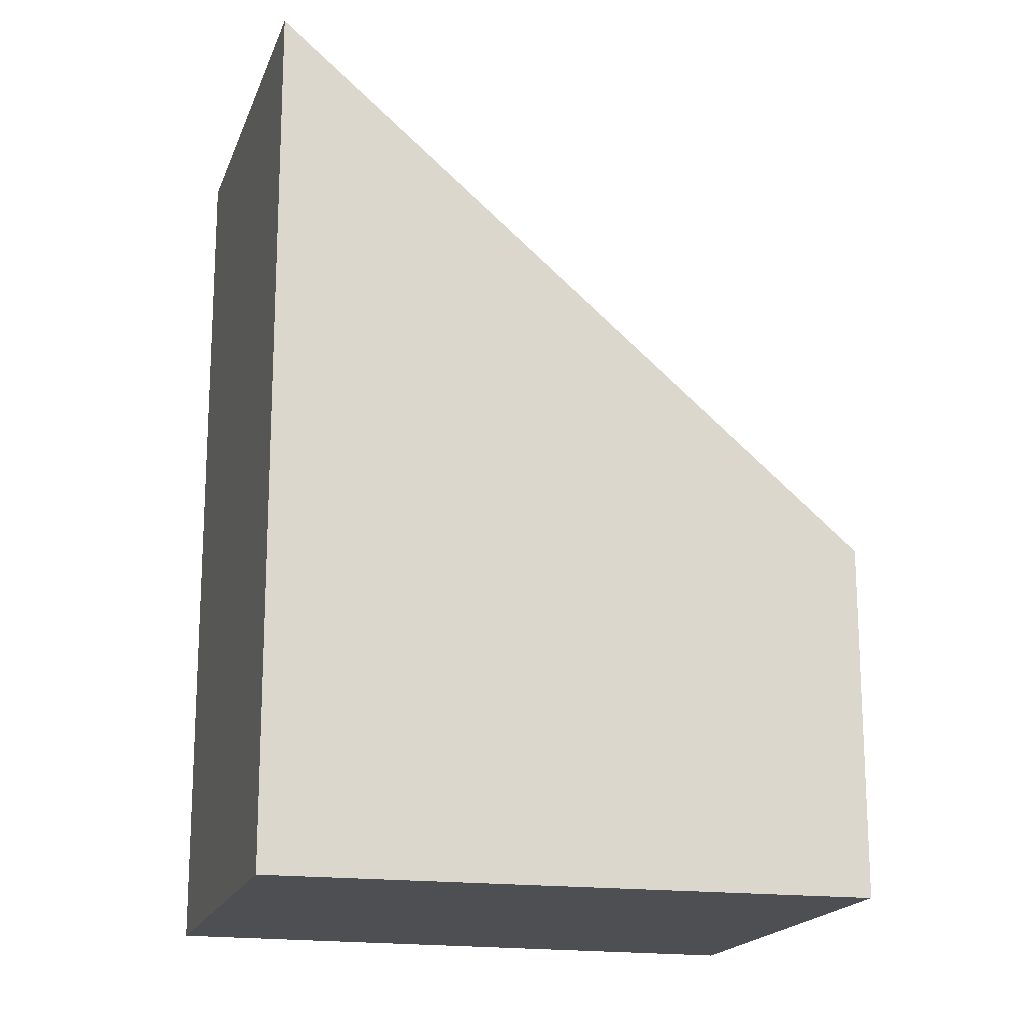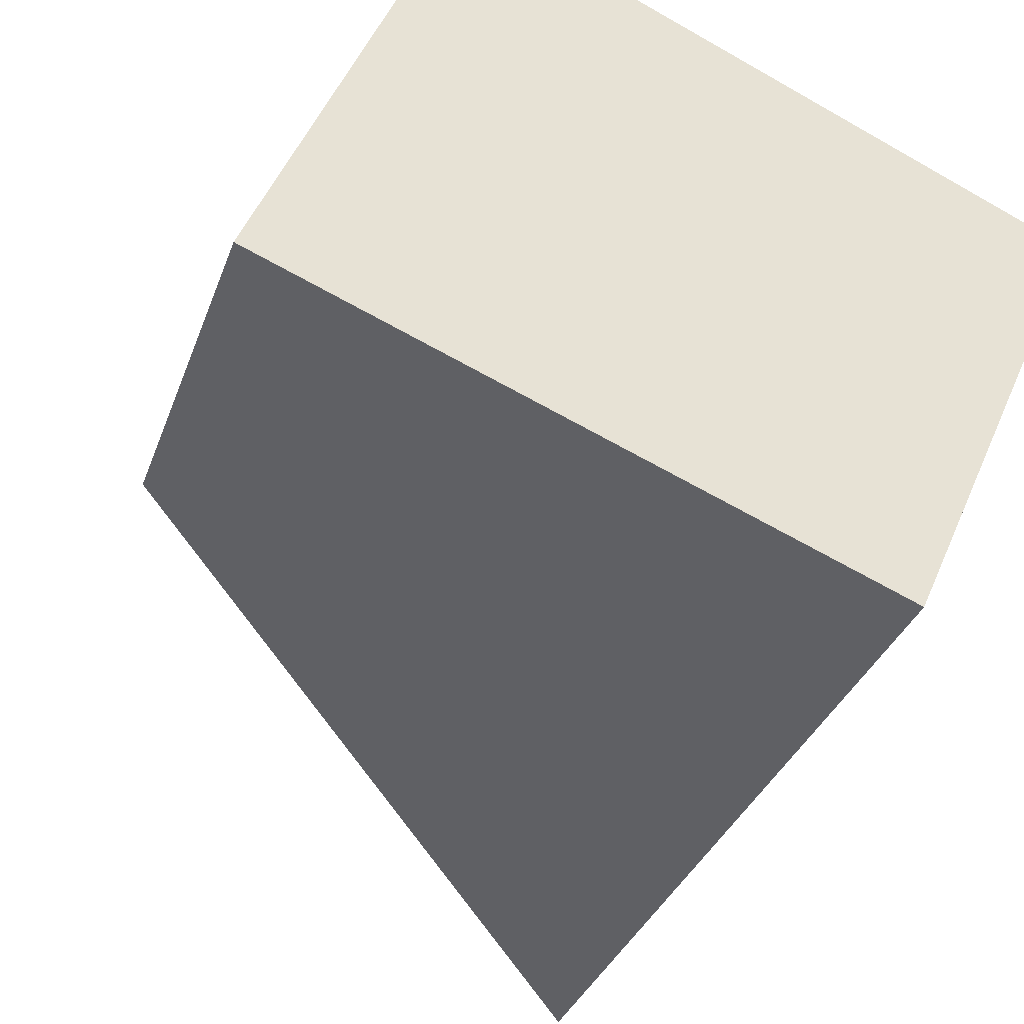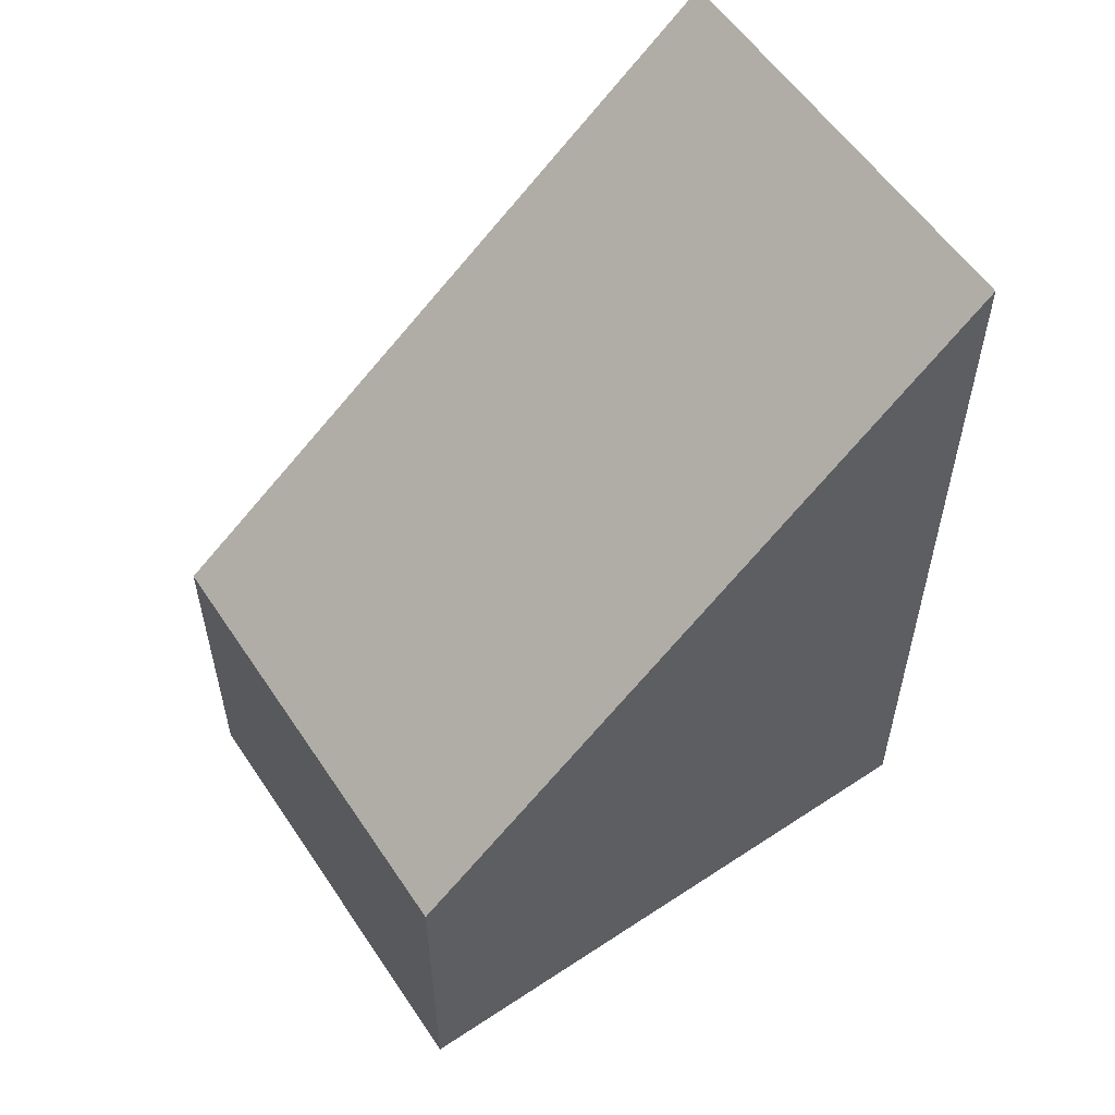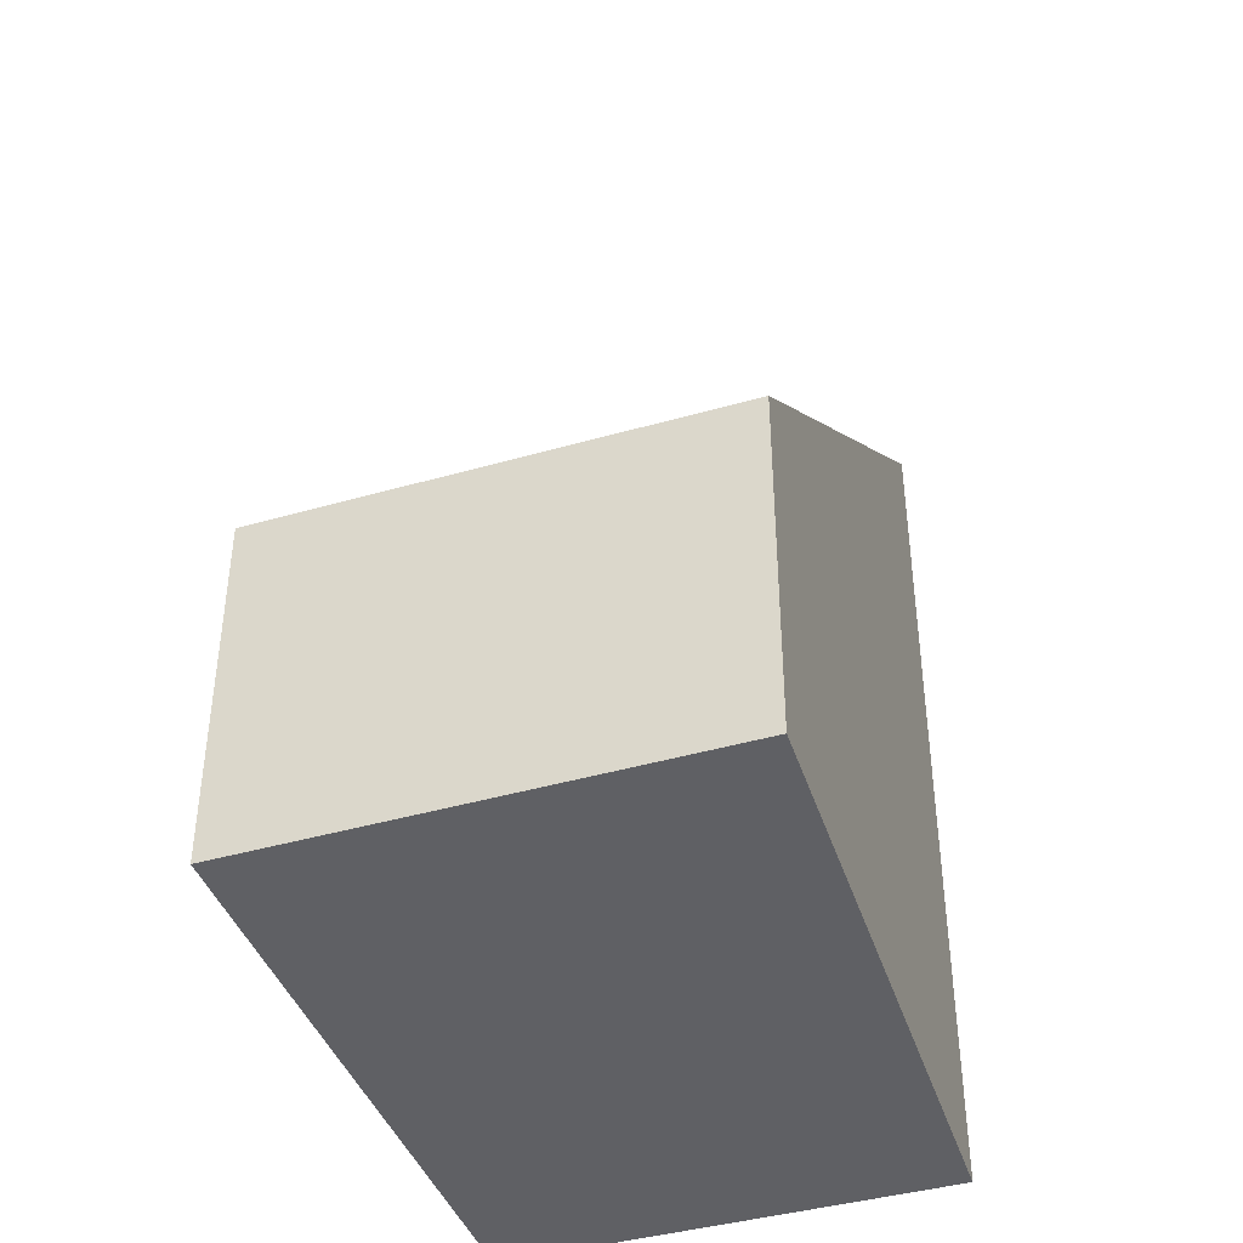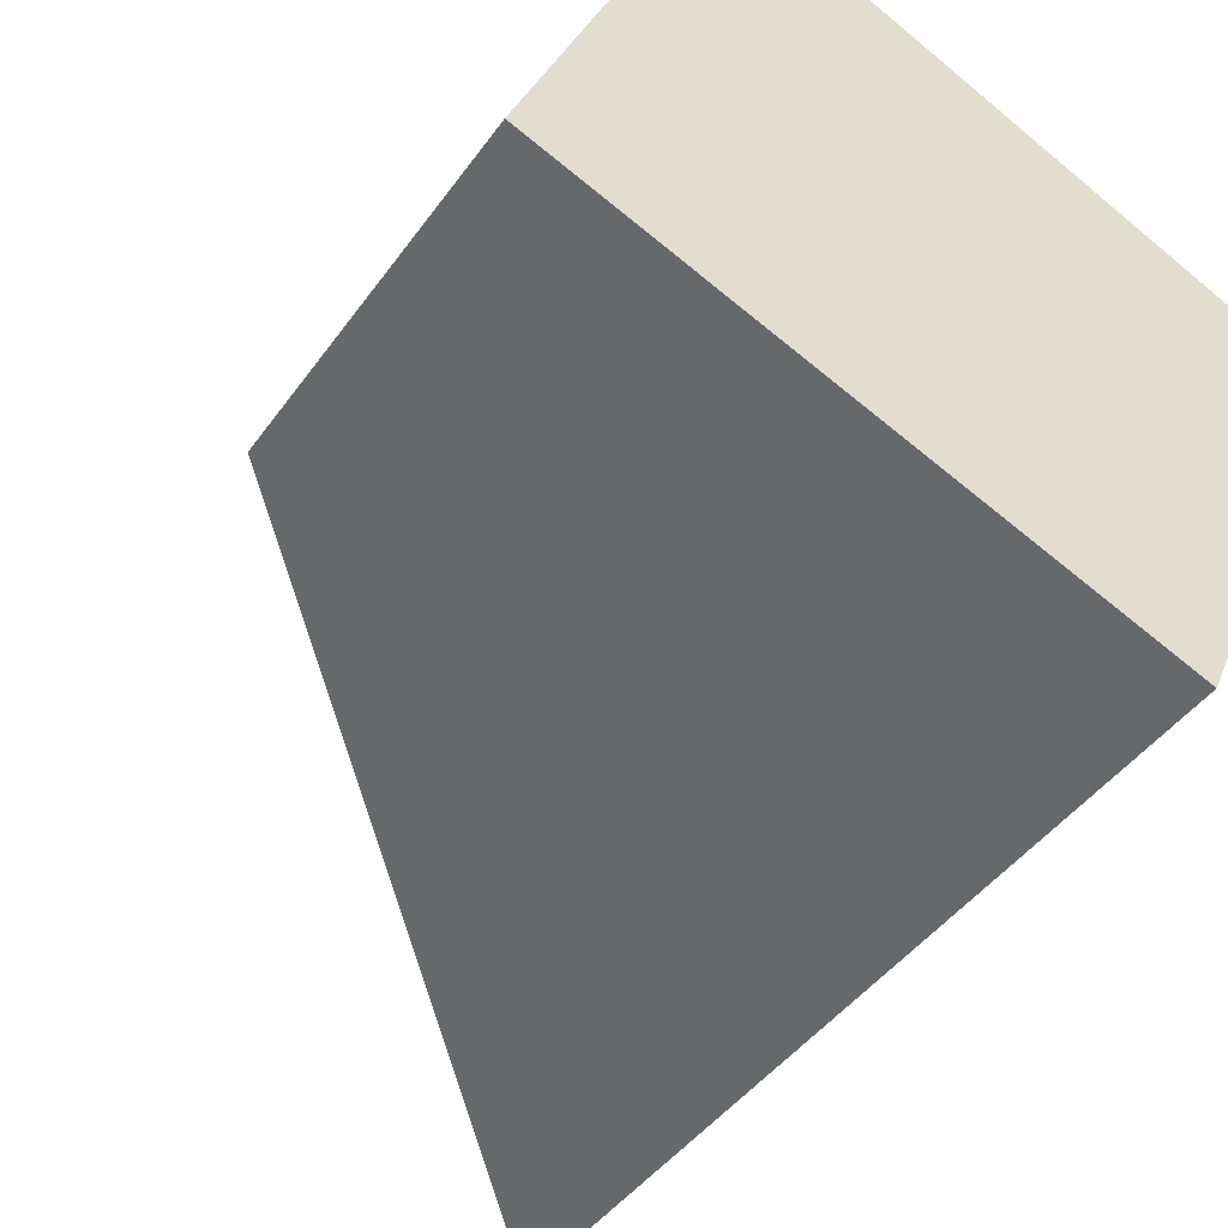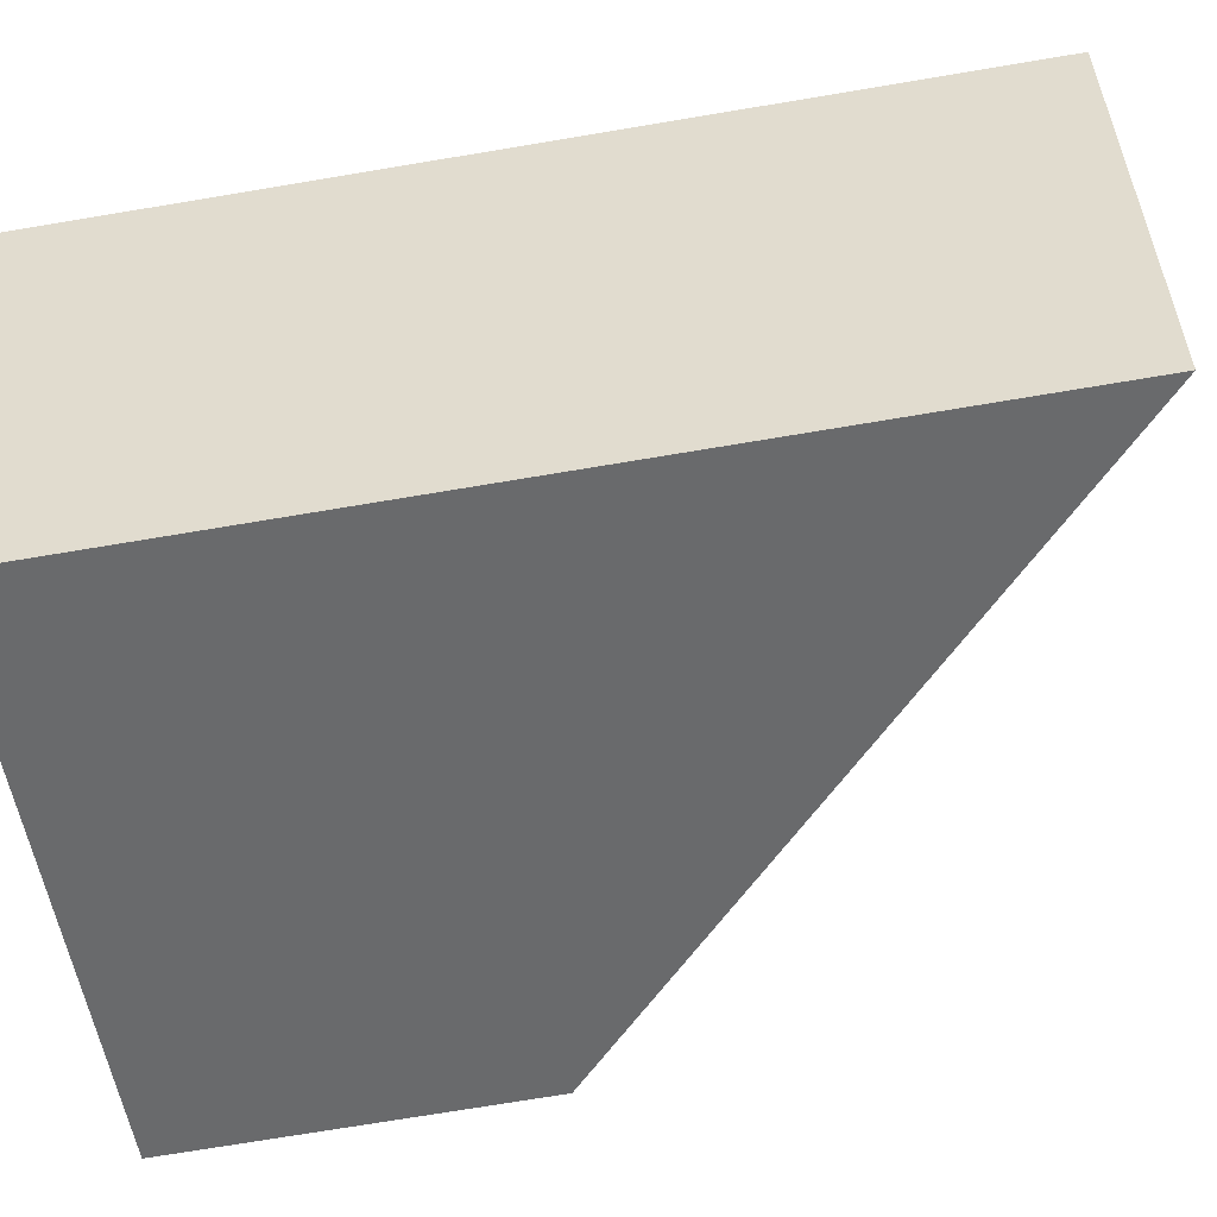
<metadata>
{"format":"obj","ext":"obj","renderer":"f3d","projection":"perspective","resolution":1024,"background":"white","views":[{"elev":-17.9,"azim":-172.1,"up":"+Y"},{"elev":-32.9,"azim":-17.9,"up":"+Z"},{"elev":58.3,"azim":-10.3,"up":"+Y"},{"elev":-43.4,"azim":-48.3,"up":"+Y"},{"elev":-43.3,"azim":-32.6,"up":"+Z"},{"elev":-74.1,"azim":99.4,"up":"+Z"}]}
</metadata>
<code>
v  6.285 9.907 -2.501
v  2.018 3.969 4.748
v  8.253 9.97 1.947
v  2.029 5.886 -0.807
v  0.037 3.969 0.087
v  0 3.969 2.43e-16
v  6.285 1.531e-16 -2.501
v  0 0 0
v  2.029 4.941e-17 -0.807
v  2.018 -2.907e-16 4.748
v  0.037 -5.327e-18 0.087
v  8.253 -1.192e-16 1.947
g defaultobject
f 1 2 3
f 2 1 4
f 2 4 5
f 5 4 6
f 7 4 1
f 4 7 6
f 6 7 8
f 8 7 9
f 8 5 6
f 5 8 2
f 2 8 10
f 10 8 11
f 2 12 3
f 12 2 10
f 12 1 3
f 1 12 7
f 9 11 8
f 11 9 10
f 10 9 7
f 10 7 12

</code>
